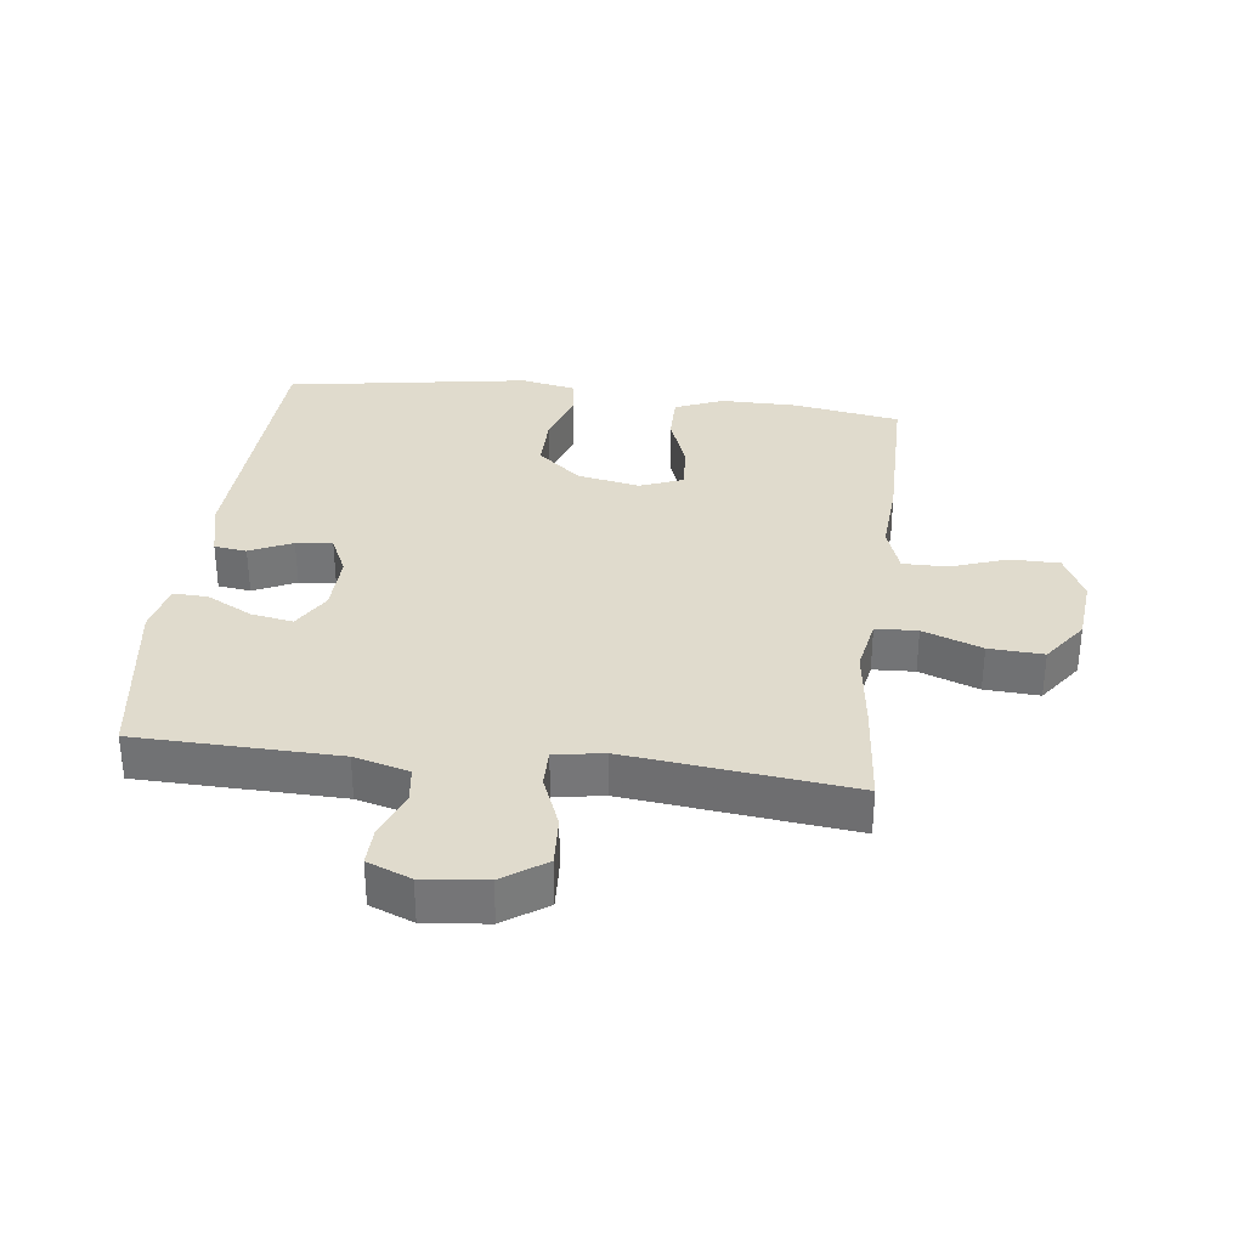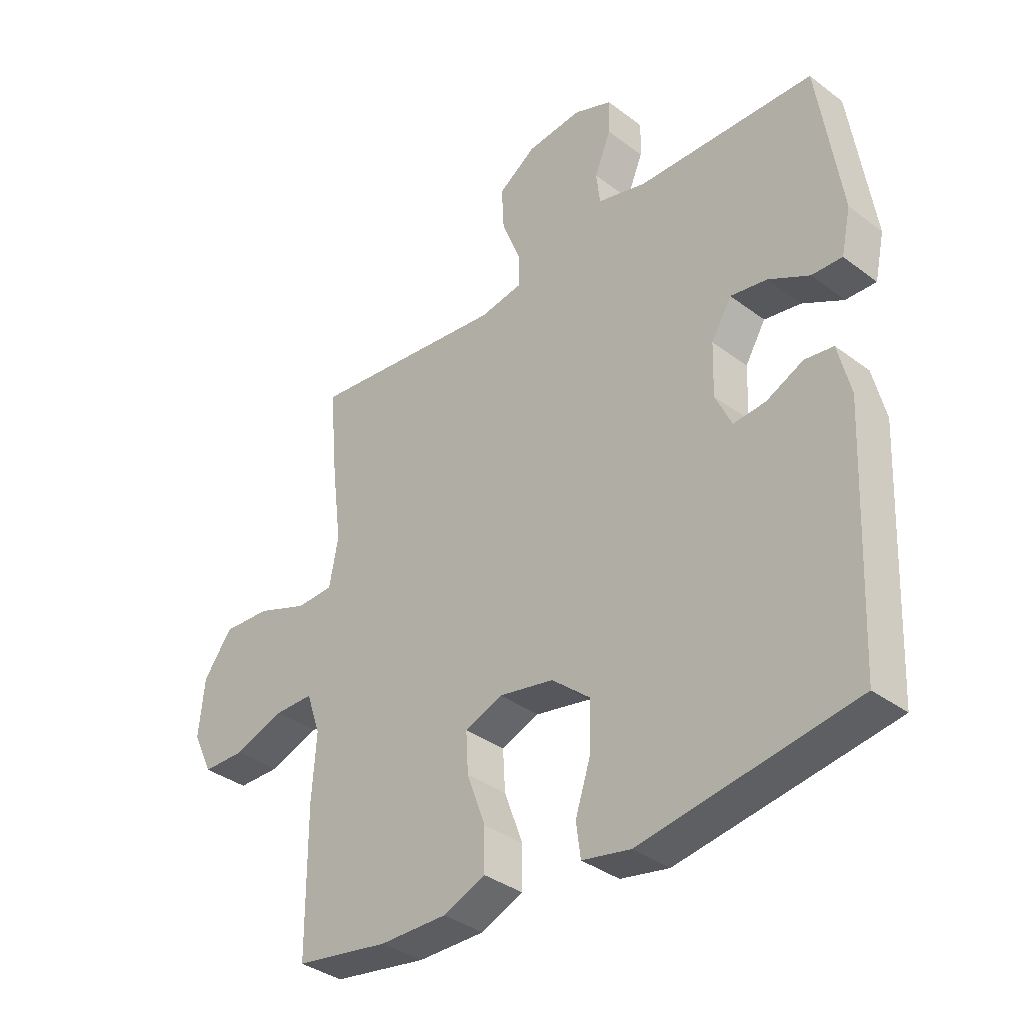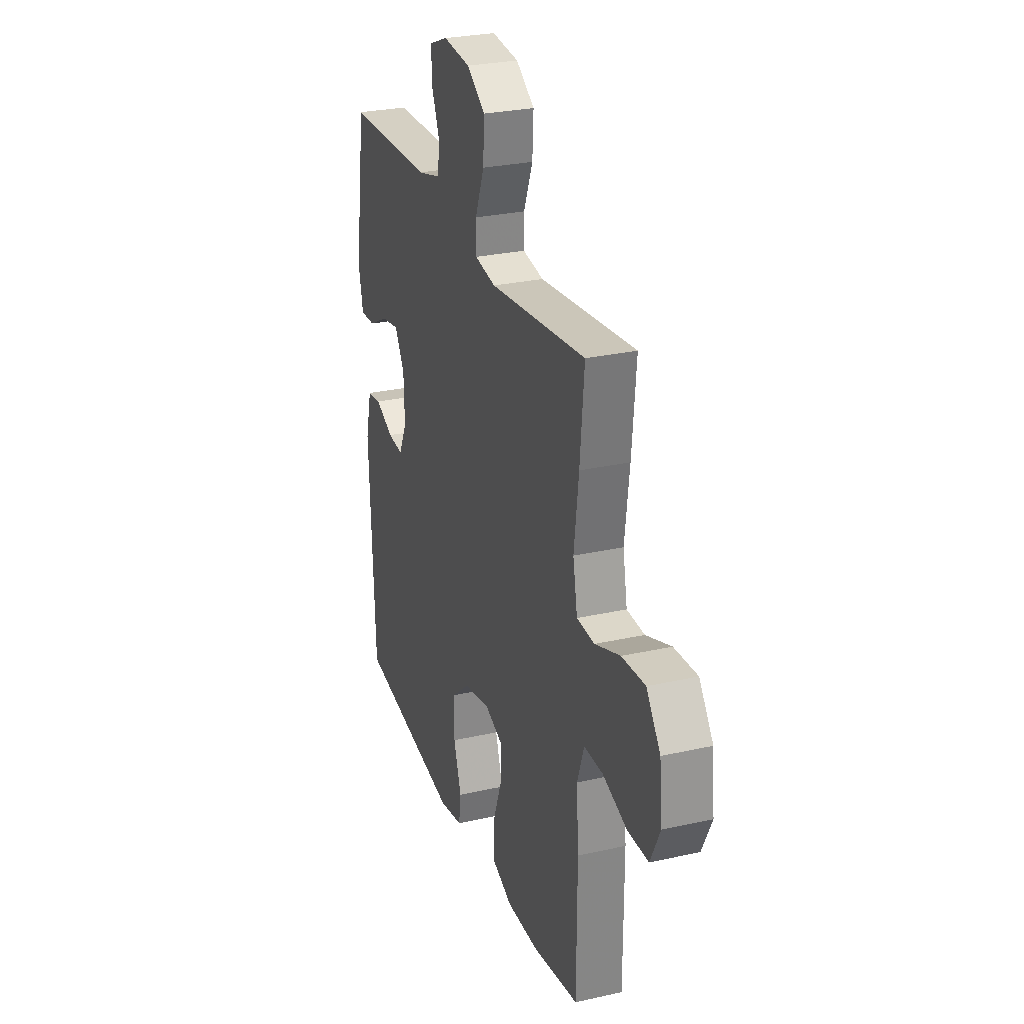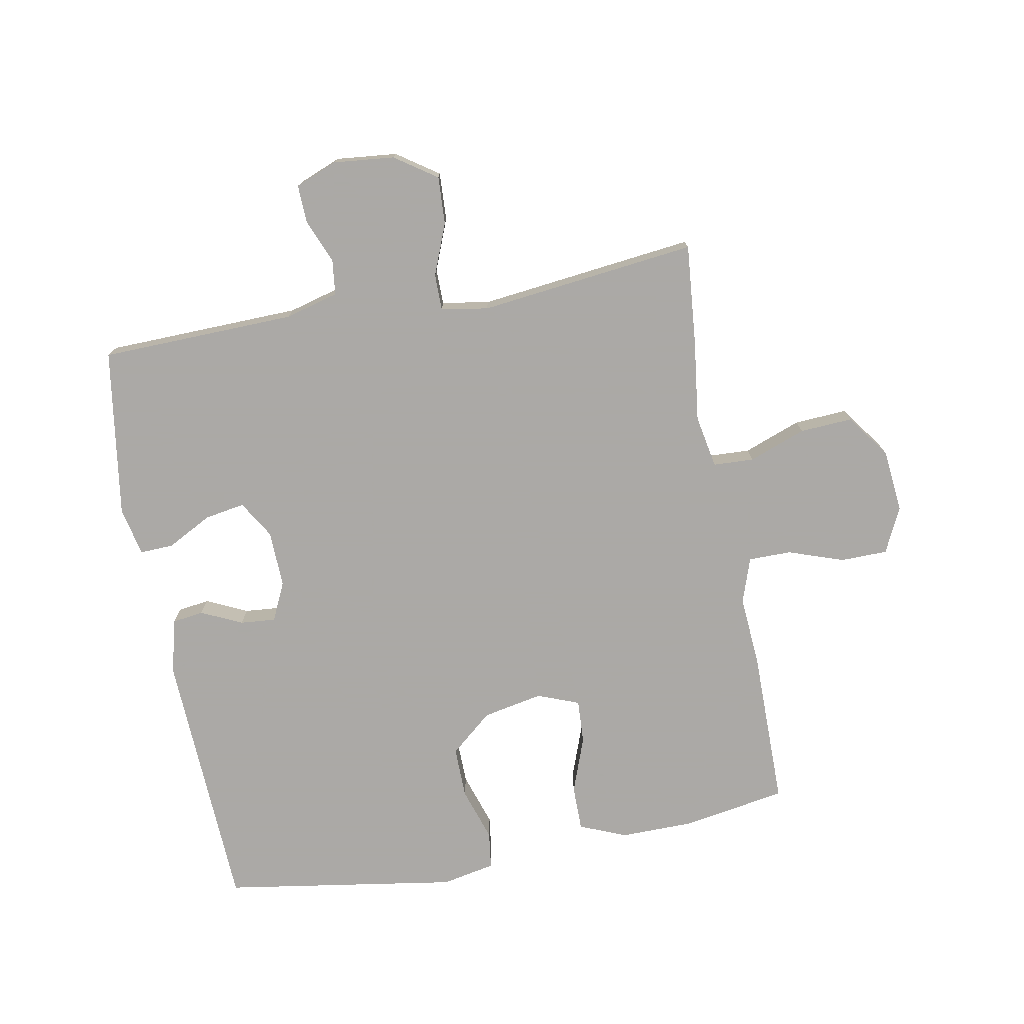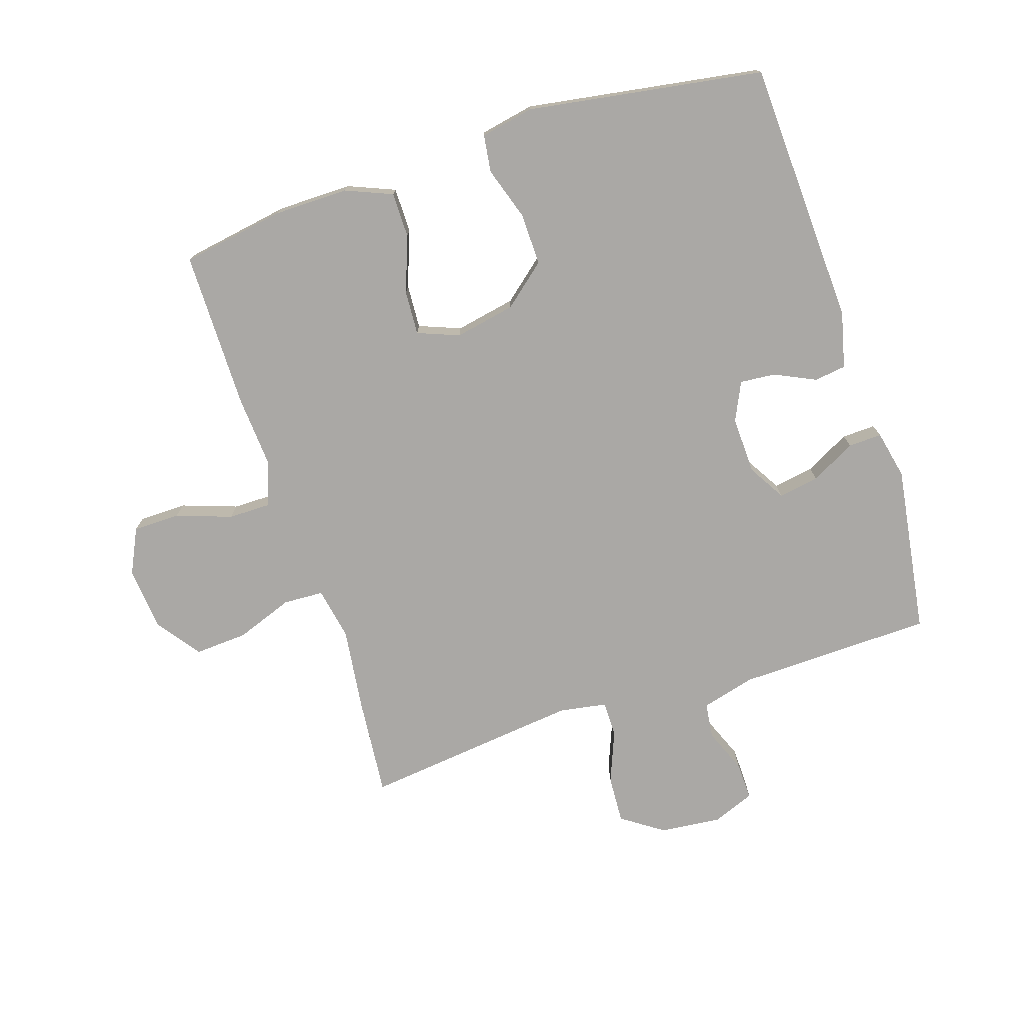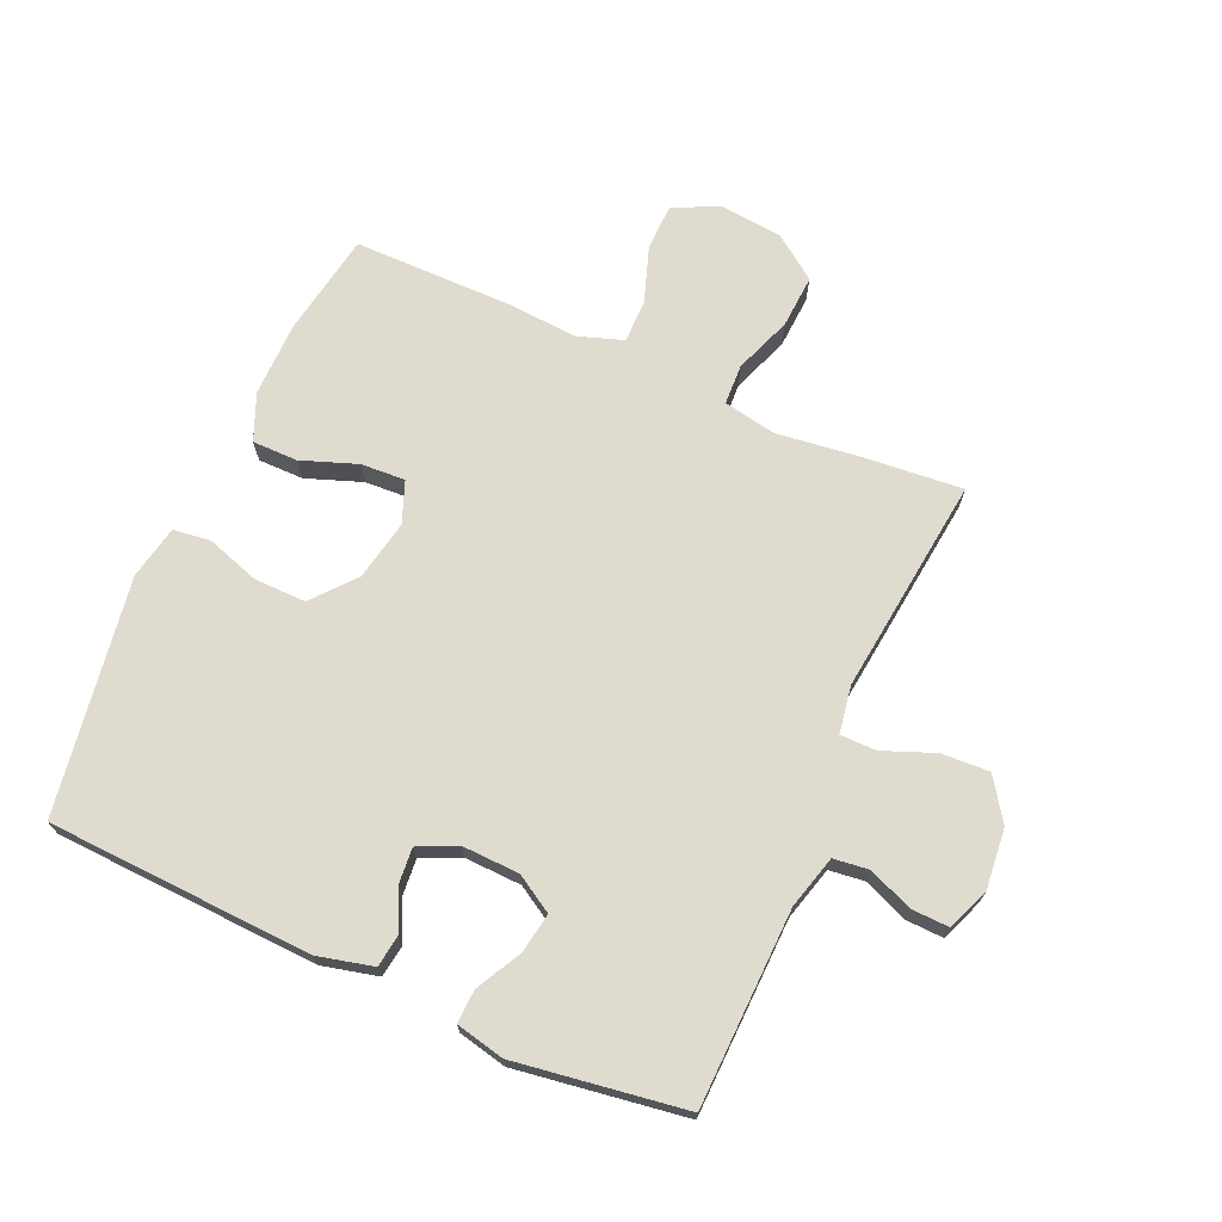
<metadata>
{"format":"obj","ext":"obj","renderer":"f3d","projection":"perspective","resolution":1024,"background":"white","views":[{"elev":33.3,"azim":6.9,"up":"+Y"},{"elev":-36.0,"azim":-134.6,"up":"+Z"},{"elev":27.6,"azim":70.9,"up":"+Z"},{"elev":-75.5,"azim":10.6,"up":"+Y"},{"elev":-75.1,"azim":-162.0,"up":"+Y"},{"elev":70.5,"azim":-66.0,"up":"+Y"}]}
</metadata>
<code>
v 0.5 0.07 0.5
v 0.485 0.07 0.338
v 0.468 0.07 0.206
v 0.484 0.07 0.121
v 0.549 0.07 0.118
v 0.641 0.07 0.152
v 0.726 0.07 0.157
v 0.777 0.07 0.087
v 0.787 0.07 -0.015
v 0.752 0.07 -0.088
v 0.676 0.07 -0.089
v 0.587 0.07 -0.058
v 0.518 0.07 -0.058
v 0.493 0.07 -0.131
v 0.501 0.07 -0.246
v 0.5 0.07 -0.5
v 0.333 0.07 -0.528
v 0.214 0.07 -0.529
v 0.139 0.07 -0.498
v 0.139 0.07 -0.425
v 0.172 0.07 -0.335
v 0.176 0.07 -0.264
v 0.109 0.07 -0.238
v 0.012 0.07 -0.257
v -0.056 0.07 -0.314
v -0.055 0.07 -0.397
v -0.027 0.07 -0.483
v -0.035 0.07 -0.543
v -0.121 0.07 -0.56
v -0.5 0.07 -0.5
v -0.519 0.07 -0.074
v -0.497 0.07 0.016
v -0.446 0.07 0.023
v -0.38 0.07 -0.008
v -0.323 0.07 -0.013
v -0.294 0.07 0.049
v -0.297 0.07 0.141
v -0.333 0.07 0.201
v -0.398 0.07 0.19
v -0.47 0.07 0.152
v -0.524 0.07 0.15
v -0.541 0.07 0.228
v -0.5 0.07 0.5
v -0.185 0.07 0.508
v -0.099 0.07 0.531
v -0.092 0.07 0.588
v -0.121 0.07 0.659
v -0.123 0.07 0.72
v -0.055 0.07 0.747
v 0.043 0.07 0.737
v 0.11 0.07 0.691
v 0.106 0.07 0.614
v 0.073 0.07 0.531
v 0.073 0.07 0.473
v 0.149 0.07 0.46
v 0.5 0 0.5
v 0.485 0 0.338
v 0.468 0 0.206
v 0.484 0 0.121
v 0.549 0 0.118
v 0.641 0 0.152
v 0.726 0 0.157
v 0.777 0 0.087
v 0.787 0 -0.015
v 0.752 0 -0.088
v 0.676 0 -0.089
v 0.587 0 -0.058
v 0.518 0 -0.058
v 0.493 0 -0.131
v 0.501 0 -0.246
v 0.5 0 -0.5
v 0.333 0 -0.528
v 0.214 0 -0.529
v 0.139 0 -0.498
v 0.139 0 -0.425
v 0.172 0 -0.335
v 0.176 0 -0.264
v 0.109 0 -0.238
v 0.012 0 -0.257
v -0.056 0 -0.314
v -0.055 0 -0.397
v -0.027 0 -0.483
v -0.035 0 -0.543
v -0.121 0 -0.56
v -0.5 0 -0.5
v -0.519 0 -0.074
v -0.497 0 0.016
v -0.446 0 0.023
v -0.38 0 -0.008
v -0.323 0 -0.013
v -0.294 0 0.049
v -0.297 0 0.141
v -0.333 0 0.201
v -0.398 0 0.19
v -0.47 0 0.152
v -0.524 0 0.15
v -0.541 0 0.228
v -0.5 0 0.5
v -0.185 0 0.508
v -0.099 0 0.531
v -0.092 0 0.588
v -0.121 0 0.659
v -0.123 0 0.72
v -0.055 0 0.747
v 0.043 0 0.737
v 0.11 0 0.691
v 0.106 0 0.614
v 0.073 0 0.531
v 0.073 0 0.473
v 0.149 0 0.46
f 50 51 52 53
f 50 53 54
f 49 50 54
f 46 47 48 49
f 45 46 49 54
f 44 45 54
f 43 44 54 55
f 39 40 41 42
f 38 39 42 43
f 37 38 43 55
f 31 32 33 34
f 31 34 35
f 30 31 35
f 29 30 35 36
f 26 27 28 29
f 25 26 29 36
f 18 19 20 21
f 18 21 22
f 17 18 22
f 14 15 16 17
f 13 14 17 22
f 9 10 11 12
f 9 12 13
f 8 9 13
f 5 6 7 8
f 4 5 8 13
f 55 1 2 3
f 55 3 4
f 24 25 36 37
f 23 24 37 55
f 22 23 55
f 4 13 22 55
f 108 107 106 105
f 109 108 105
f 109 105 104
f 104 103 102 101
f 109 104 101 100
f 109 100 99
f 110 109 99 98
f 97 96 95 94
f 98 97 94 93
f 110 98 93 92
f 89 88 87 86
f 90 89 86
f 90 86 85
f 91 90 85 84
f 84 83 82 81
f 91 84 81 80
f 76 75 74 73
f 77 76 73
f 77 73 72
f 72 71 70 69
f 77 72 69 68
f 67 66 65 64
f 68 67 64
f 68 64 63
f 63 62 61 60
f 68 63 60 59
f 58 57 56 110
f 59 58 110
f 92 91 80 79
f 110 92 79 78
f 110 78 77
f 110 77 68 59
f 1 56 57 2
f 2 57 58 3
f 3 58 59 4
f 4 59 60 5
f 5 60 61 6
f 6 61 62 7
f 7 62 63 8
f 8 63 64 9
f 9 64 65 10
f 10 65 66 11
f 11 66 67 12
f 12 67 68 13
f 13 68 69 14
f 14 69 70 15
f 15 70 71 16
f 16 71 72 17
f 17 72 73 18
f 18 73 74 19
f 19 74 75 20
f 20 75 76 21
f 21 76 77 22
f 22 77 78 23
f 23 78 79 24
f 24 79 80 25
f 25 80 81 26
f 26 81 82 27
f 27 82 83 28
f 28 83 84 29
f 29 84 85 30
f 30 85 86 31
f 31 86 87 32
f 32 87 88 33
f 33 88 89 34
f 34 89 90 35
f 35 90 91 36
f 36 91 92 37
f 37 92 93 38
f 38 93 94 39
f 39 94 95 40
f 40 95 96 41
f 41 96 97 42
f 42 97 98 43
f 43 98 99 44
f 44 99 100 45
f 45 100 101 46
f 46 101 102 47
f 47 102 103 48
f 48 103 104 49
f 49 104 105 50
f 50 105 106 51
f 51 106 107 52
f 52 107 108 53
f 53 108 109 54
f 54 109 110 55
f 55 110 56 1

</code>
